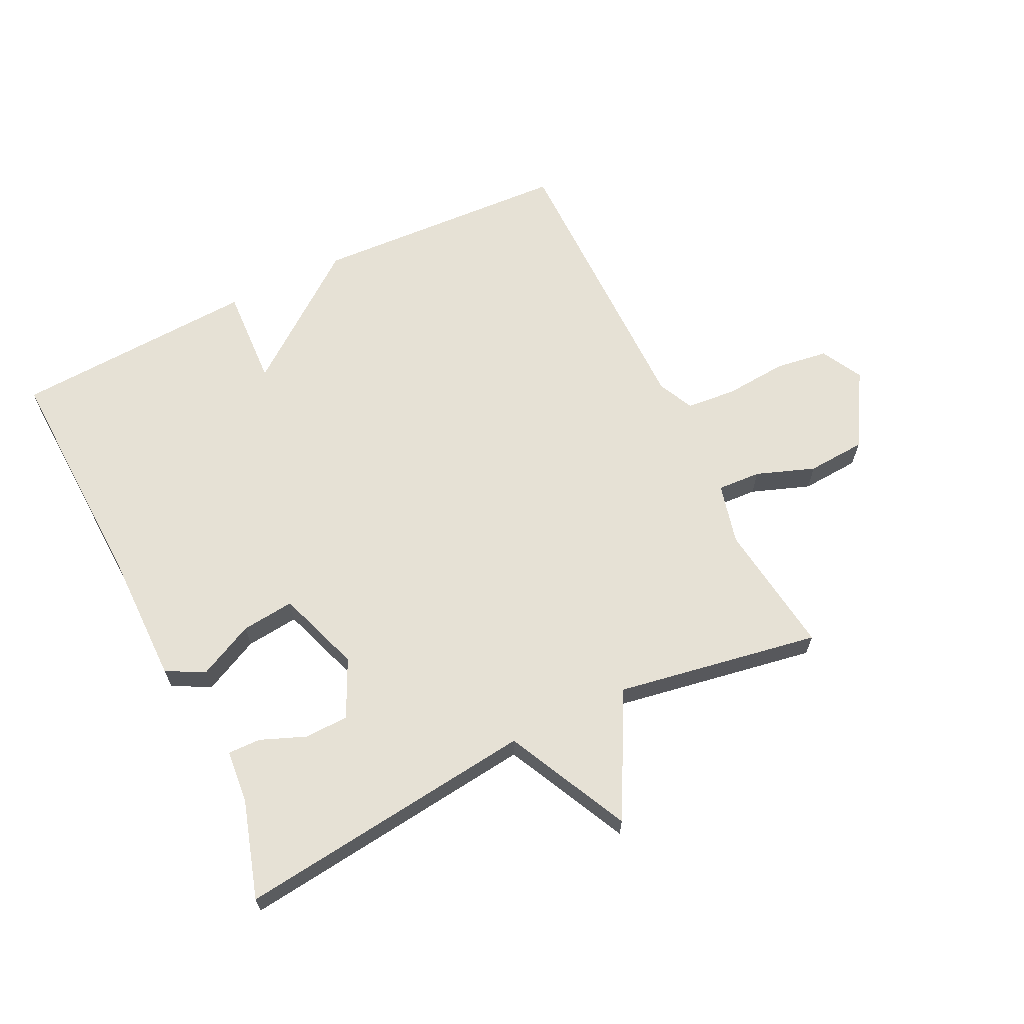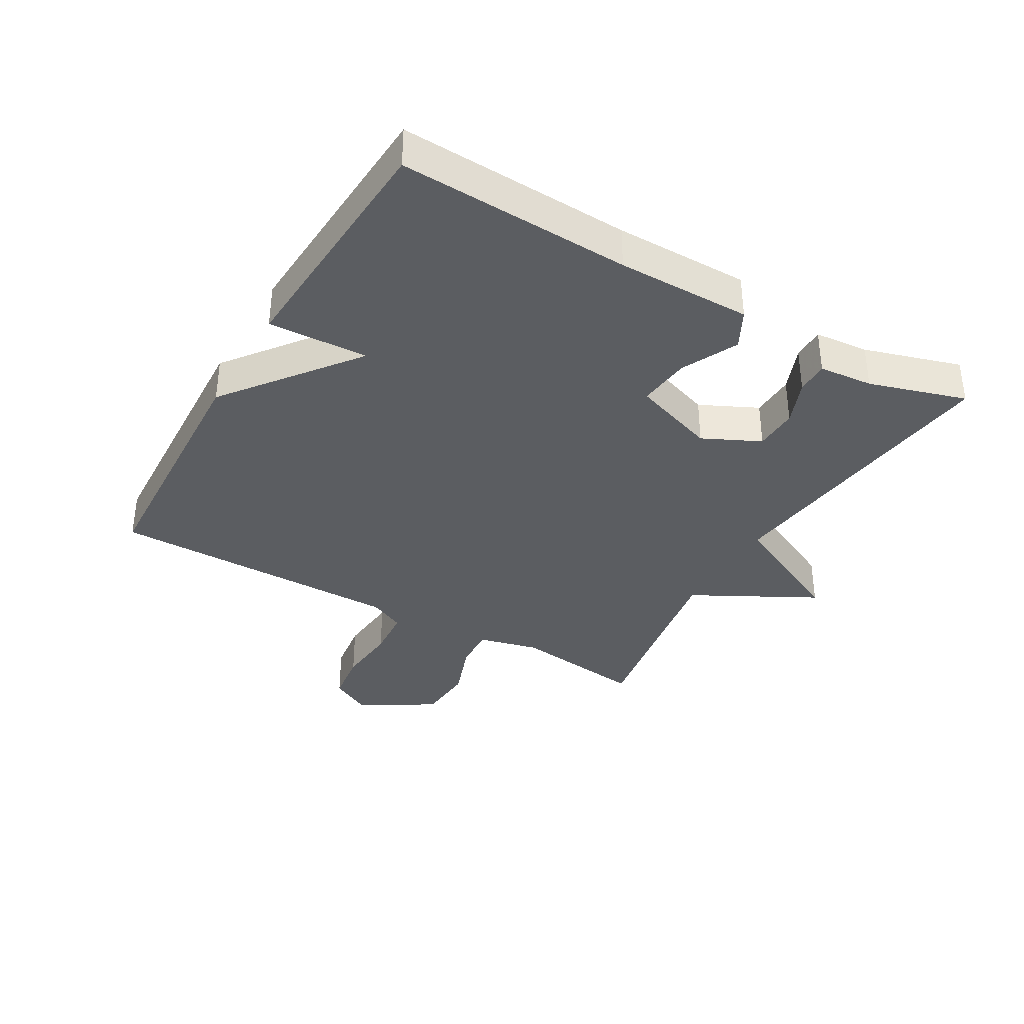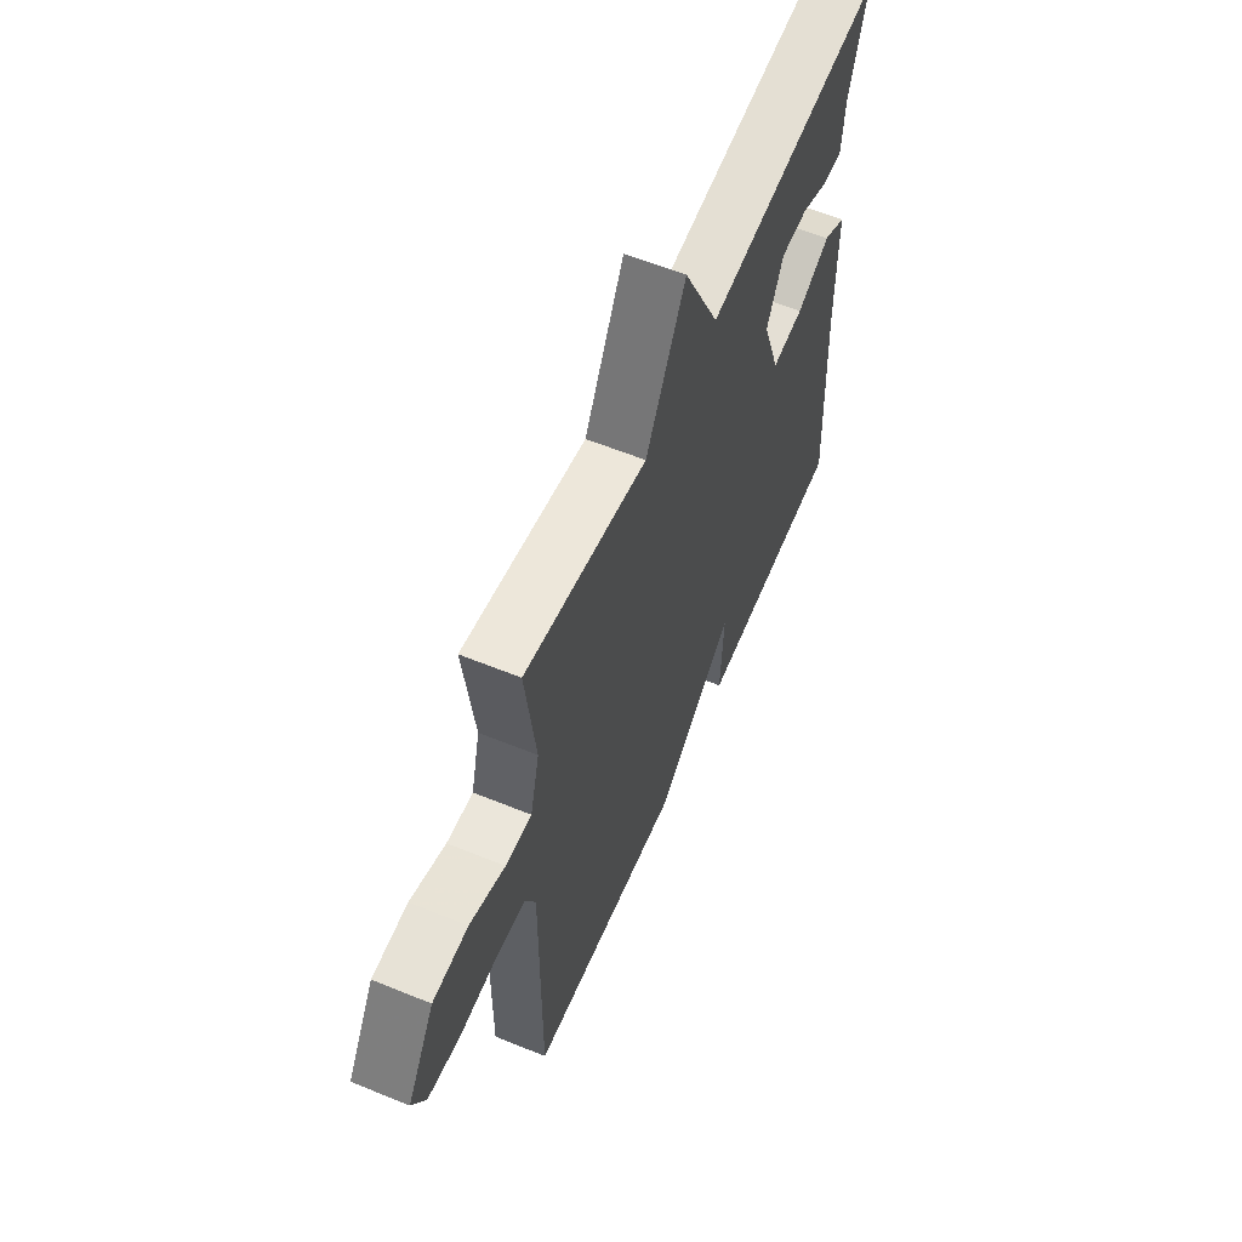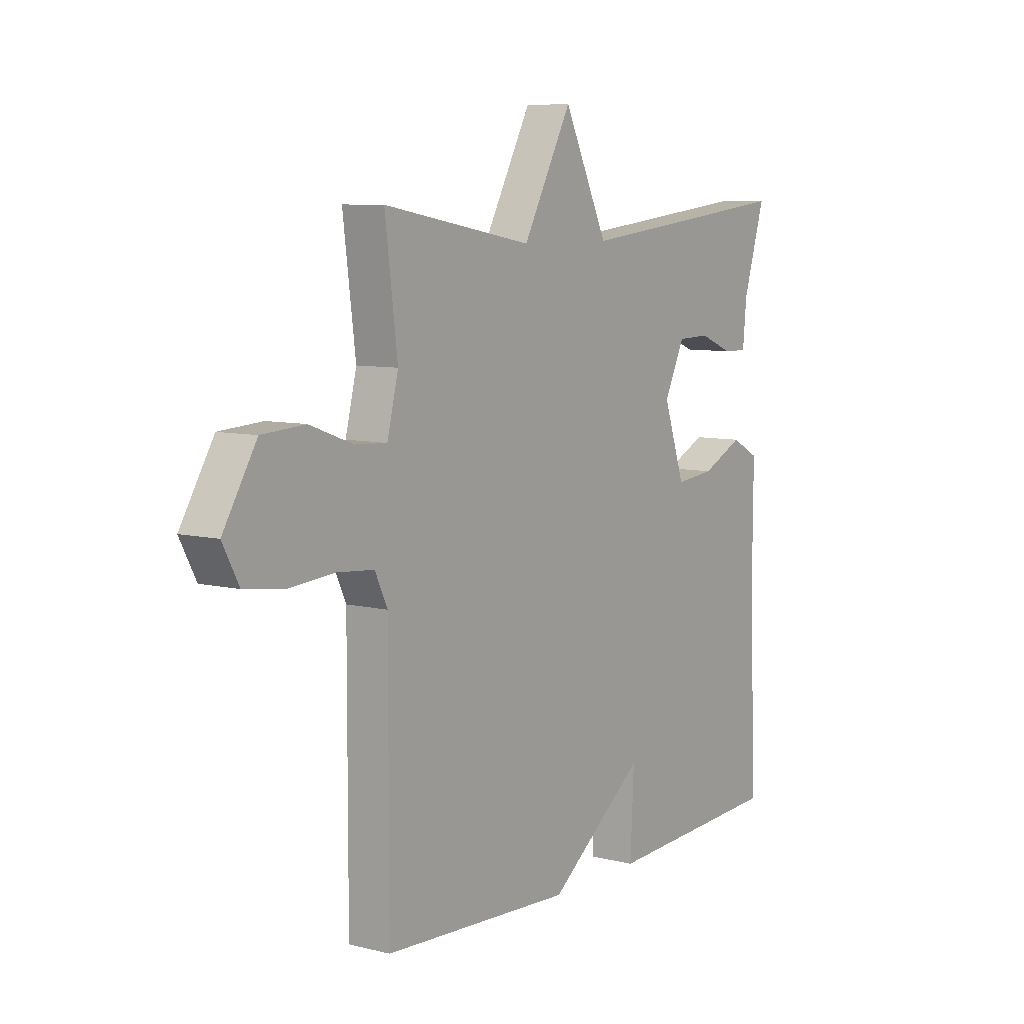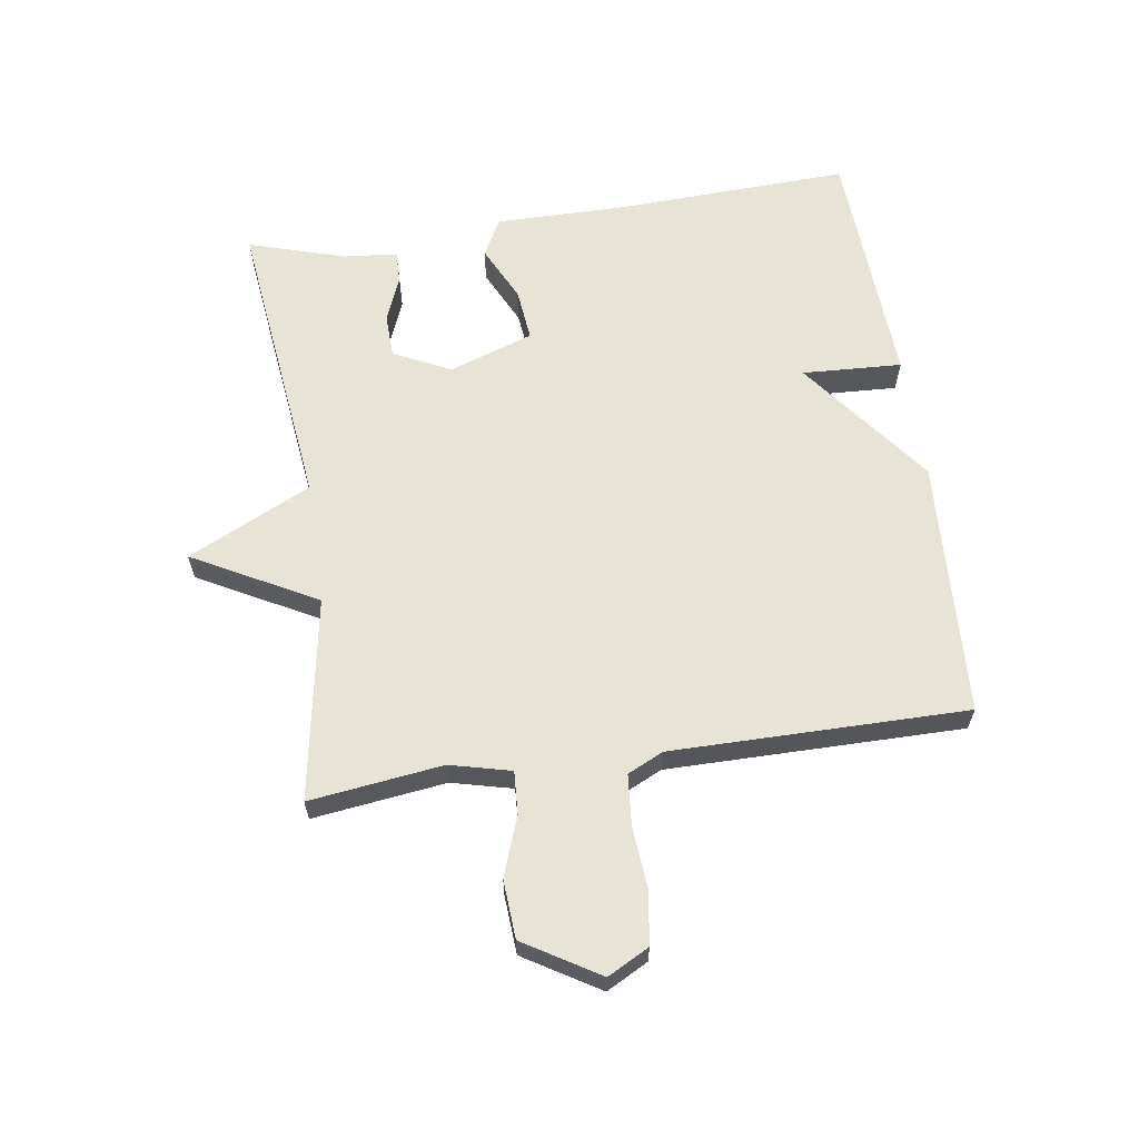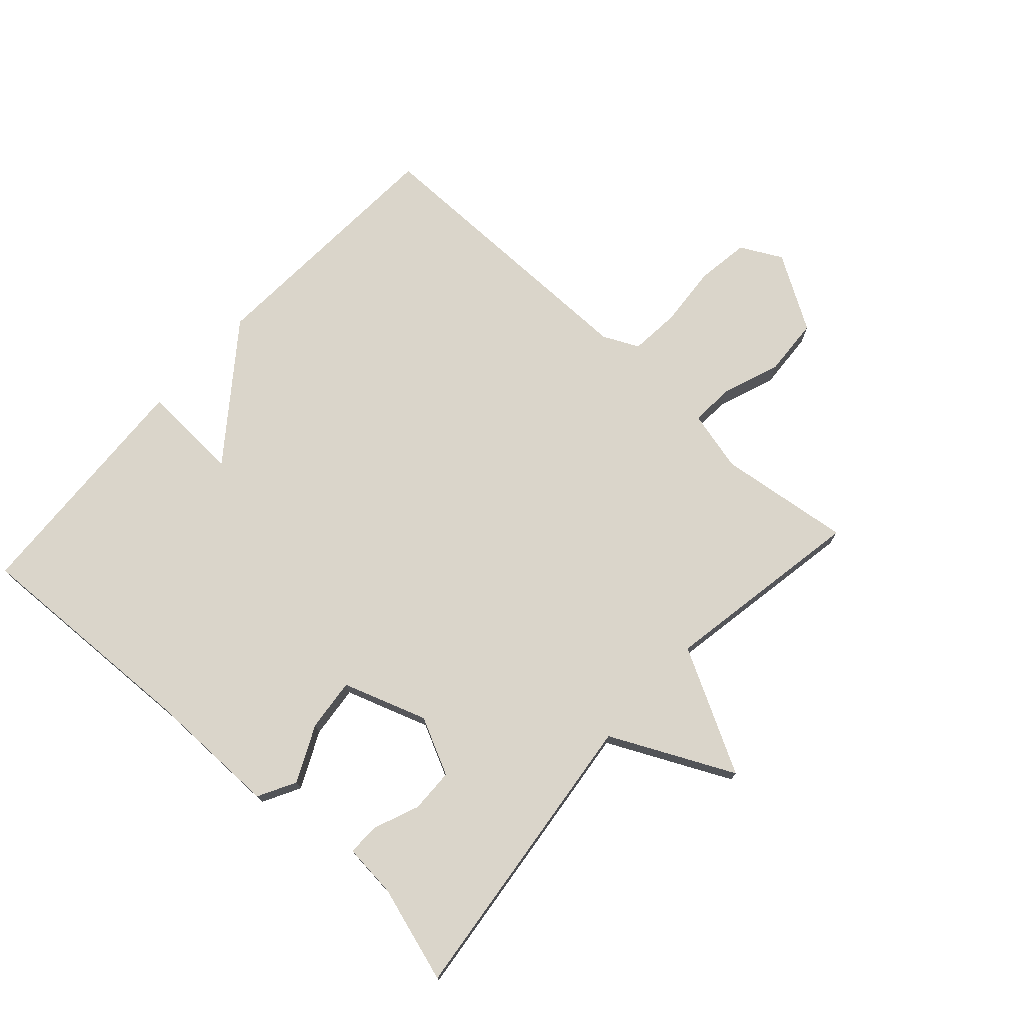
<metadata>
{"format":"obj","ext":"obj","renderer":"f3d","projection":"perspective","resolution":1024,"background":"white","views":[{"elev":64.6,"azim":-26.1,"up":"+Y"},{"elev":-36.1,"azim":-120.2,"up":"+Y"},{"elev":59.5,"azim":112.8,"up":"+Z"},{"elev":7.8,"azim":124.9,"up":"+Z"},{"elev":62.6,"azim":81.6,"up":"+Y"},{"elev":74.3,"azim":-47.7,"up":"+Y"}]}
</metadata>
<code>
v -0.5 0.07 0.5
v -0.023 0.07 0.444
v 0.072 0.07 0.64
v 0.177 0.07 0.444
v 0.5 0.07 0.5
v 0.473 0.07 0.288
v 0.497 0.07 0.191
v 0.566 0.07 0.195
v 0.659 0.07 0.229
v 0.752 0.07 0.223
v 0.824 0.07 0.104
v 0.789 0.07 0.038
v 0.705 0.07 0.026
v 0.606 0.07 0.034
v 0.526 0.07 0.027
v 0.499 0.07 -0.03
v 0.5 0.07 -0.5
v 0.09 0.07 -0.521
v -0.118 0.07 -0.362
v -0.11 0.07 -0.521
v -0.5 0.07 -0.5
v -0.485 0.07 -0.131
v -0.486 0.07 0.083
v -0.426 0.07 0.115
v -0.337 0.07 0.072
v -0.253 0.07 0.063
v -0.207 0.07 0.197
v -0.251 0.07 0.288
v -0.321 0.07 0.29
v -0.393 0.07 0.261
v -0.445 0.07 0.26
v -0.453 0.07 0.346
v -0.5 0 0.5
v -0.023 0 0.444
v 0.072 0 0.64
v 0.177 0 0.444
v 0.5 0 0.5
v 0.473 0 0.288
v 0.497 0 0.191
v 0.566 0 0.195
v 0.659 0 0.229
v 0.752 0 0.223
v 0.824 0 0.104
v 0.789 0 0.038
v 0.705 0 0.026
v 0.606 0 0.034
v 0.526 0 0.027
v 0.499 0 -0.03
v 0.5 0 -0.5
v 0.09 0 -0.521
v -0.118 0 -0.362
v -0.11 0 -0.521
v -0.5 0 -0.5
v -0.485 0 -0.131
v -0.486 0 0.083
v -0.426 0 0.115
v -0.337 0 0.072
v -0.253 0 0.063
v -0.207 0 0.197
v -0.251 0 0.288
v -0.321 0 0.29
v -0.393 0 0.261
v -0.445 0 0.26
v -0.453 0 0.346
f 29 30 31 32
f 32 1 2
f 29 32 2
f 28 29 2
f 27 28 2
f 26 27 2
f 22 23 24 25
f 22 25 26
f 21 22 26
f 20 21 26
f 19 20 26
f 19 26 2
f 18 19 2
f 17 18 2
f 16 17 2
f 12 13 14
f 11 12 14
f 10 11 14
f 9 10 14
f 8 9 14
f 7 8 14 15
f 15 16 2
f 7 15 2
f 6 7 2
f 2 3 4
f 6 2 4
f 4 5 6
f 64 63 62 61
f 34 33 64
f 34 64 61
f 34 61 60
f 34 60 59
f 34 59 58
f 57 56 55 54
f 58 57 54
f 58 54 53
f 58 53 52
f 58 52 51
f 34 58 51
f 34 51 50
f 34 50 49
f 34 49 48
f 46 45 44
f 46 44 43
f 46 43 42
f 46 42 41
f 46 41 40
f 47 46 40 39
f 34 48 47
f 34 47 39
f 34 39 38
f 36 35 34
f 36 34 38
f 38 37 36
f 1 33 34 2
f 2 34 35 3
f 3 35 36 4
f 4 36 37 5
f 5 37 38 6
f 6 38 39 7
f 7 39 40 8
f 8 40 41 9
f 9 41 42 10
f 10 42 43 11
f 11 43 44 12
f 12 44 45 13
f 13 45 46 14
f 14 46 47 15
f 15 47 48 16
f 16 48 49 17
f 17 49 50 18
f 18 50 51 19
f 19 51 52 20
f 20 52 53 21
f 21 53 54 22
f 22 54 55 23
f 23 55 56 24
f 24 56 57 25
f 25 57 58 26
f 26 58 59 27
f 27 59 60 28
f 28 60 61 29
f 29 61 62 30
f 30 62 63 31
f 31 63 64 32
f 32 64 33 1

</code>
